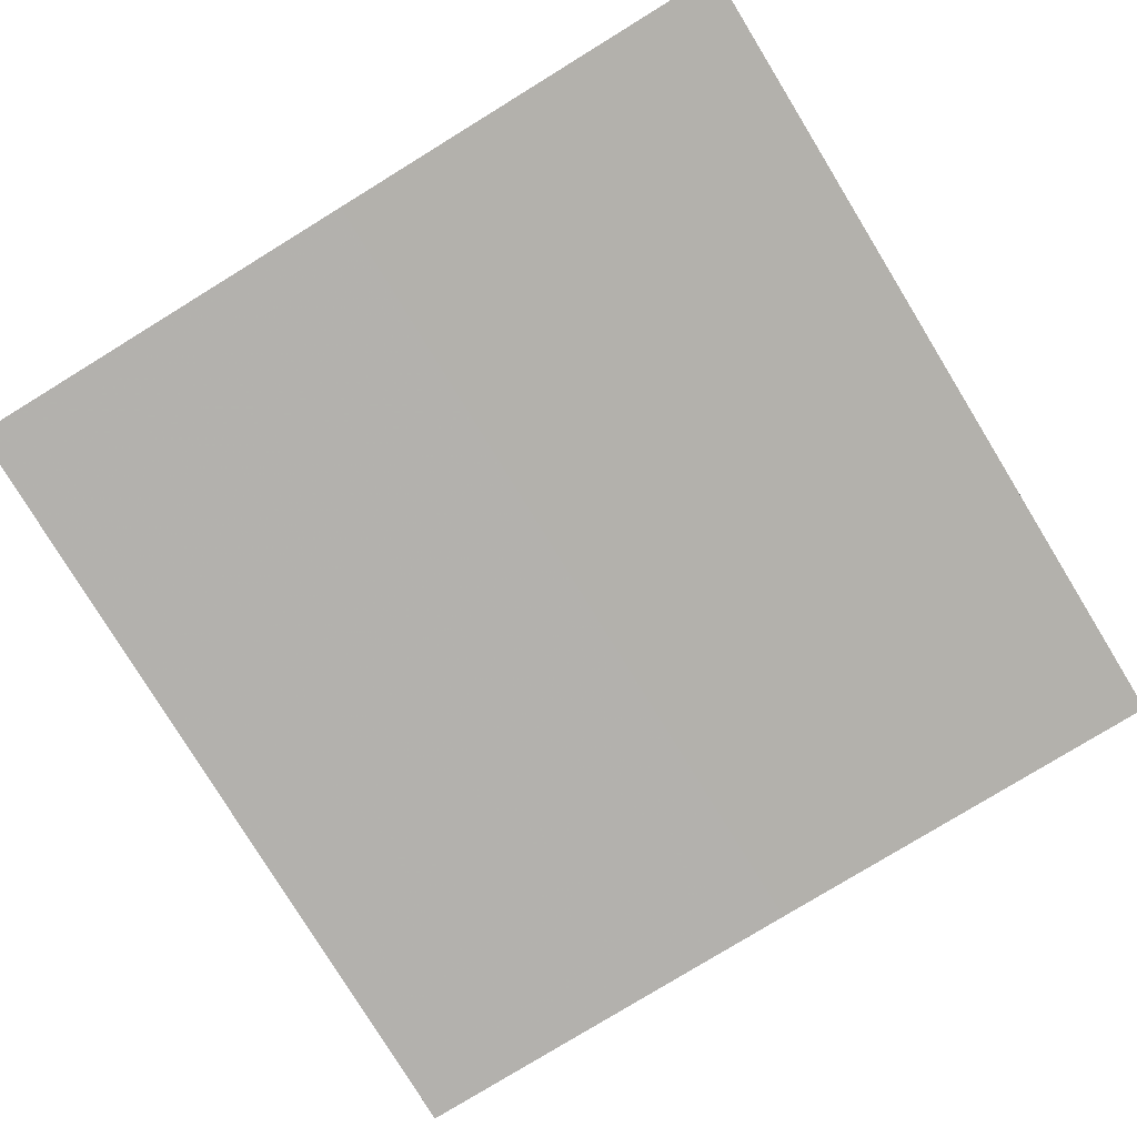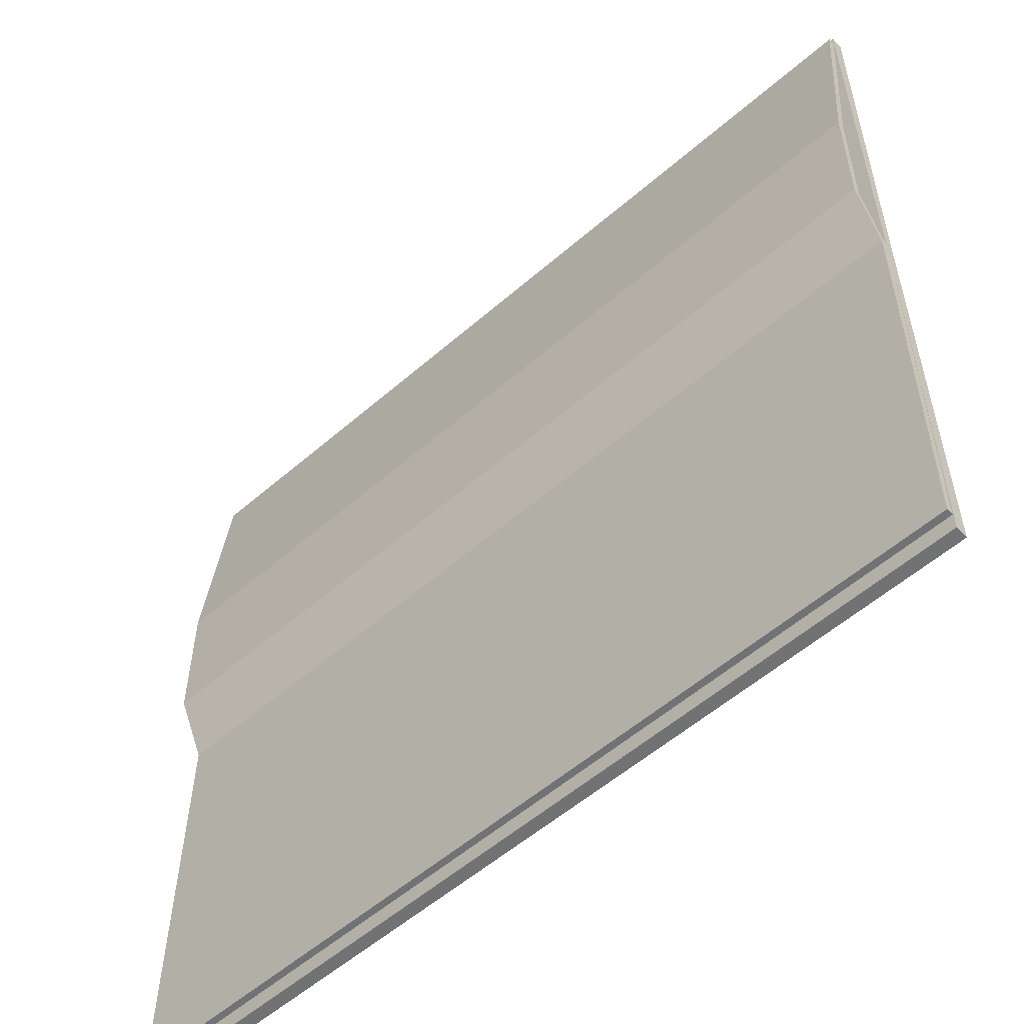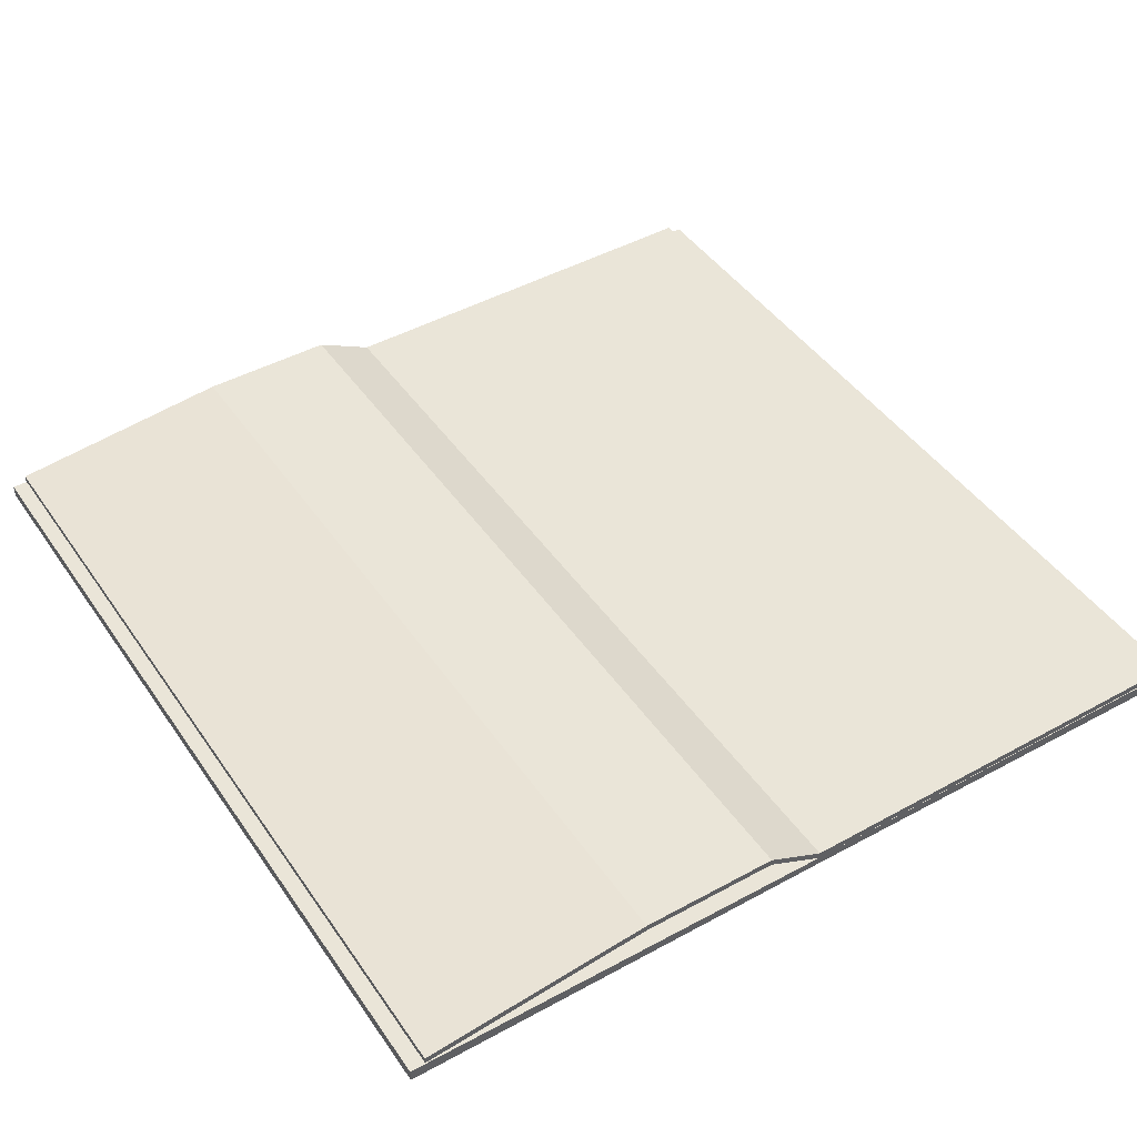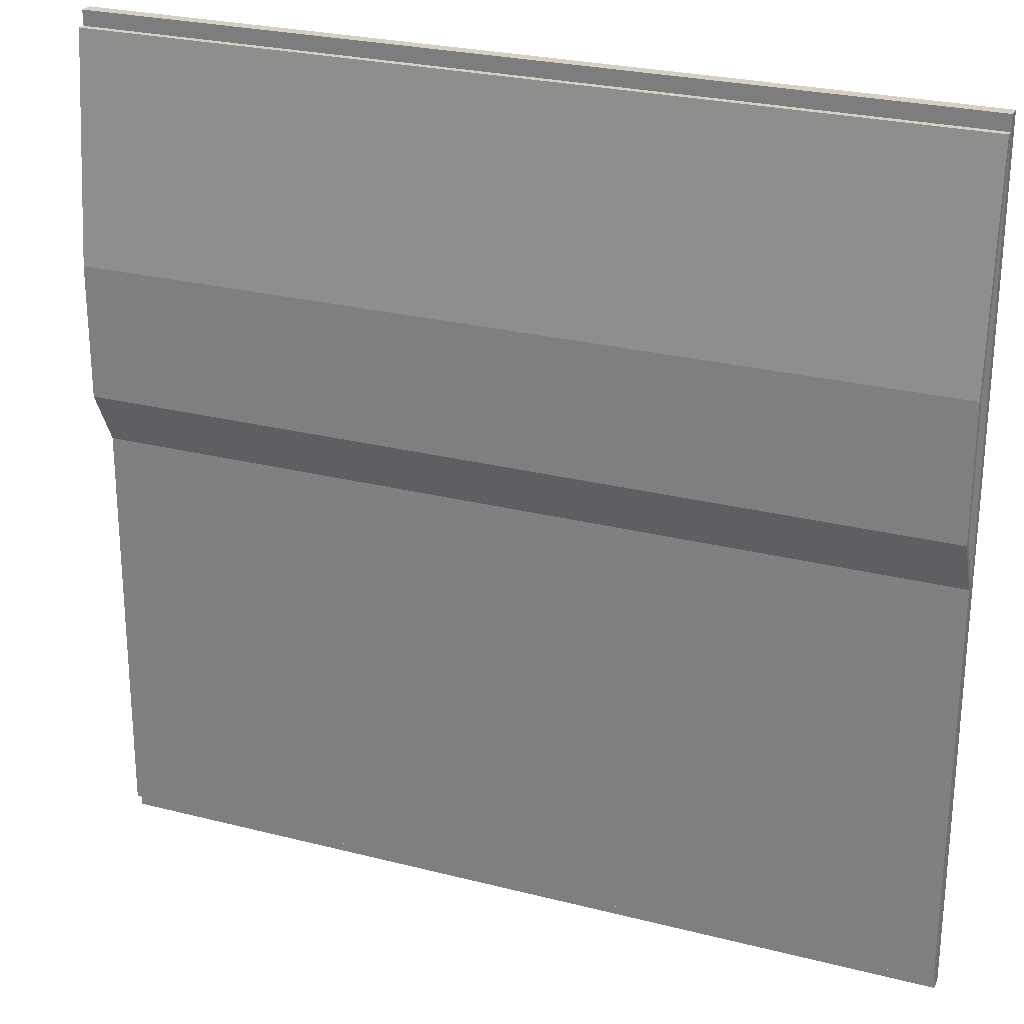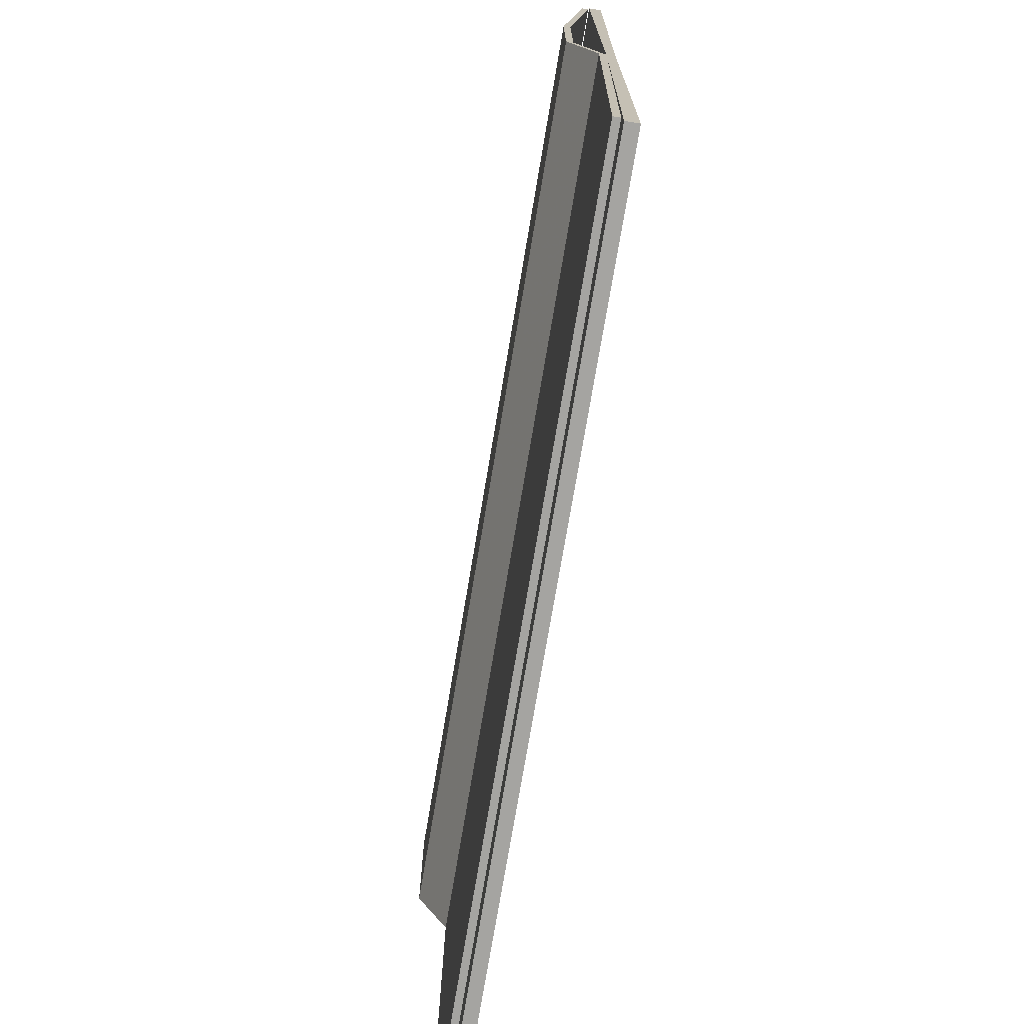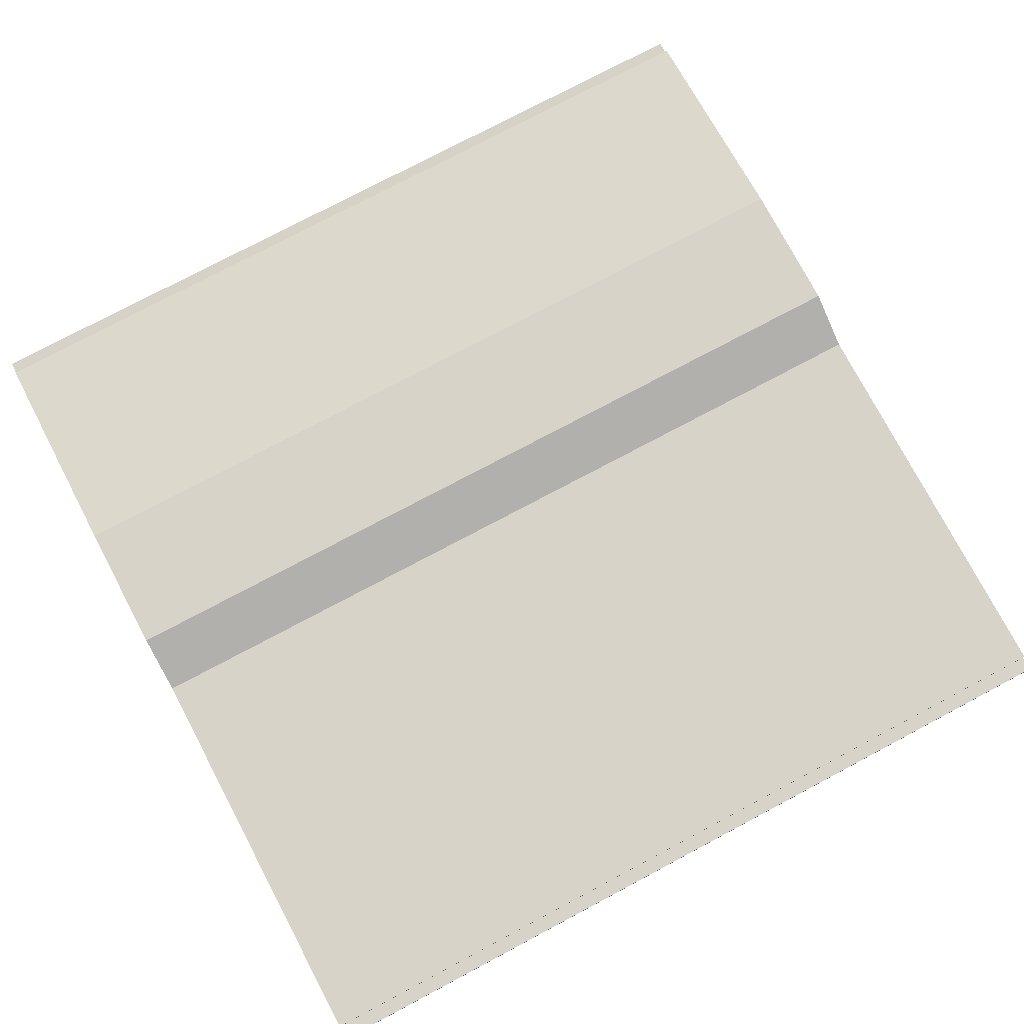
<metadata>
{"format":"obj","ext":"obj","renderer":"f3d","projection":"perspective","resolution":1024,"background":"white","views":[{"elev":-79.2,"azim":121.5,"up":"+Y"},{"elev":-55.4,"azim":-137.5,"up":"+Z"},{"elev":44.8,"azim":57.7,"up":"+Y"},{"elev":26.0,"azim":-157.9,"up":"+Z"},{"elev":-73.4,"azim":-99.5,"up":"+Z"},{"elev":77.1,"azim":152.1,"up":"+Y"}]}
</metadata>
<code>
o Cube.007
v 0.02918 -0.01419 0.06621
v 0.02918 -0.01419 0.09162
v 0.003767 -0.01419 0.09162
v 0.003767 -0.01419 0.06621
v 0.02918 -0.01383 0.06621
v 0.02918 -0.01383 0.09162
v 0.003767 -0.01383 0.09162
v 0.003767 -0.01383 0.06621
v 0.02918 -0.01415 0.07892
v 0.003767 -0.01415 0.07892
v 0.02918 -0.01379 0.06664
v 0.02918 -0.01379 0.09119
v 0.003767 -0.01379 0.09119
v 0.003767 -0.01379 0.06664
v 0.02918 -0.01359 0.06664
v 0.02918 -0.01359 0.09119
v 0.003767 -0.01359 0.09119
v 0.003767 -0.01359 0.06664
v 0.02918 -0.01371 0.07892
v 0.02918 -0.01391 0.07892
v 0.003767 -0.01371 0.07892
v 0.003767 -0.01391 0.07892
v 0.02918 -0.01288 0.08058
v 0.003767 -0.01307 0.08058
v 0.02918 -0.01307 0.08058
v 0.003767 -0.01288 0.08058
v 0.02918 -0.01289 0.08456
v 0.003767 -0.01308 0.08456
v 0.02918 -0.01308 0.08456
v 0.003767 -0.01289 0.08456
g Cube.007_Cube.007_Zeitschrift3
f 6 7 3 2
f 8 5 1 4
f 9 2 3 10
f 1 9 10 4
f 27 16 12 29
f 16 17 13 12
f 15 19 20 11
f 18 15 11 14
f 29 12 13 28
f 30 17 16 27
f 11 20 22 14
f 26 21 22 24
f 18 21 19 15
f 19 23 25 20
f 20 25 24 22
f 21 26 23 19
f 30 26 24 28
f 20 6 2 9
f 22 8 4 10
f 22 7 6 20
f 5 20 9 1
f 7 22 10 3
f 8 22 20 5
f 23 27 29 25
f 25 29 28 24
f 26 30 27 23
f 17 30 28 13
f 21 18 14 22

</code>
